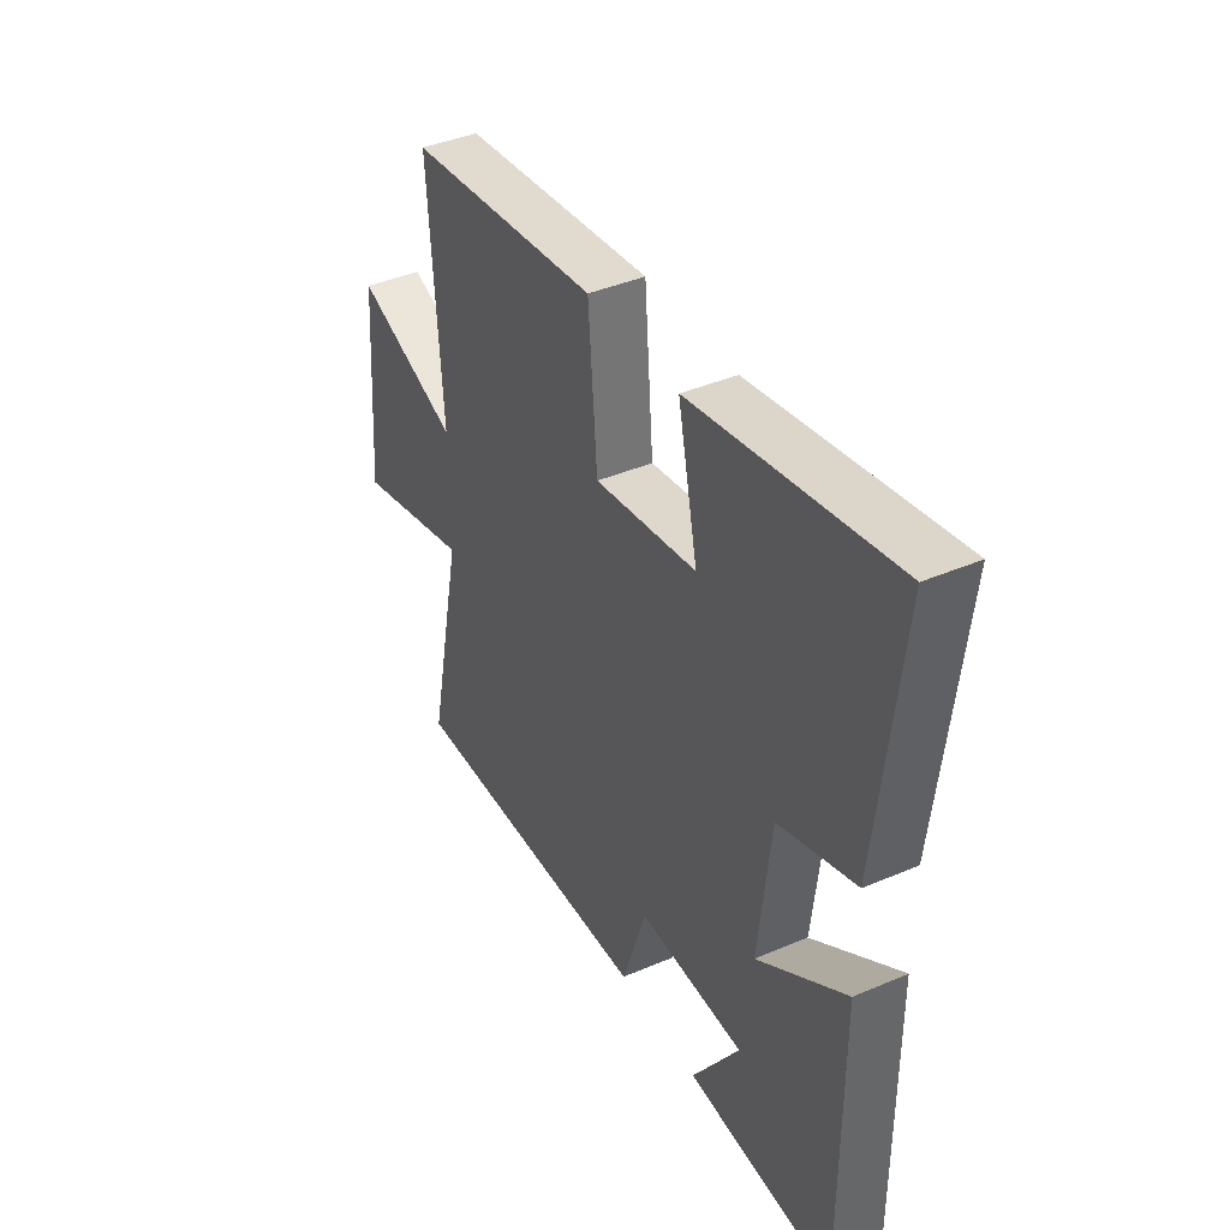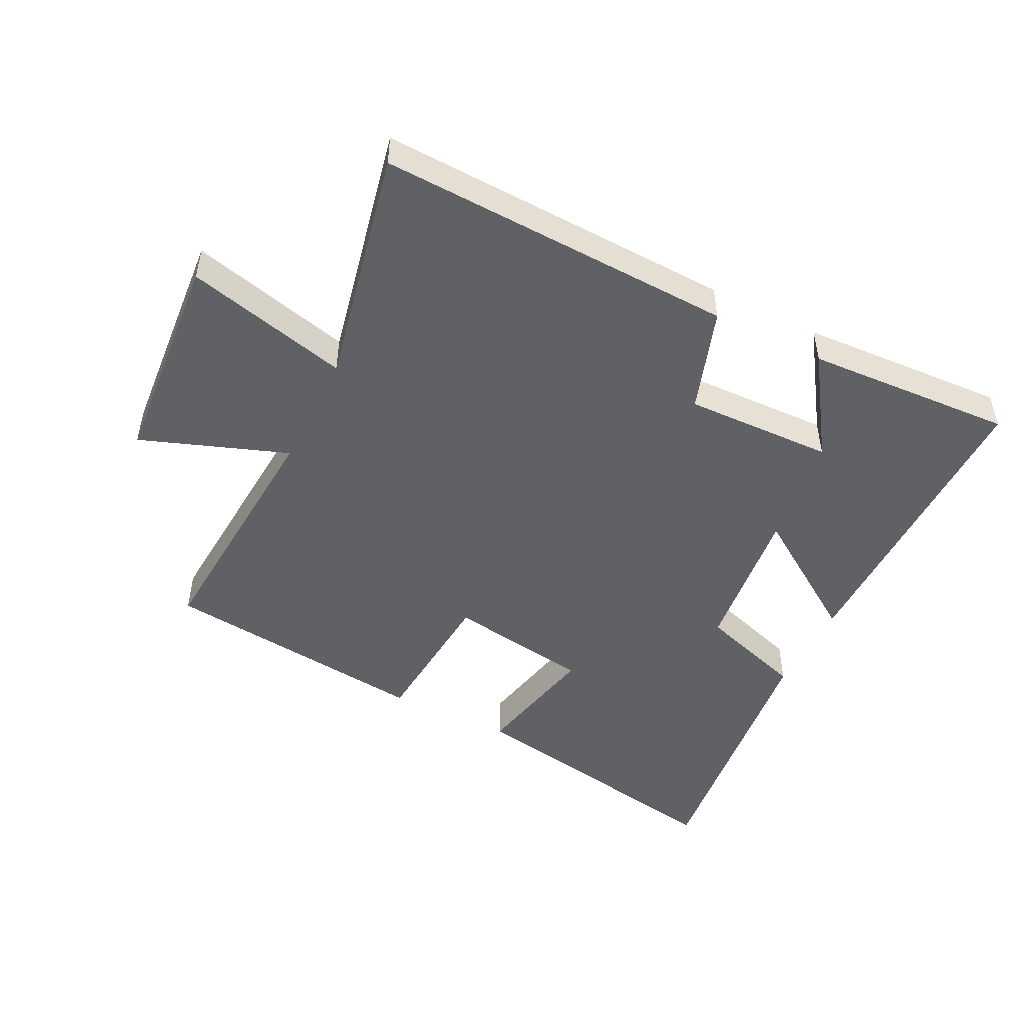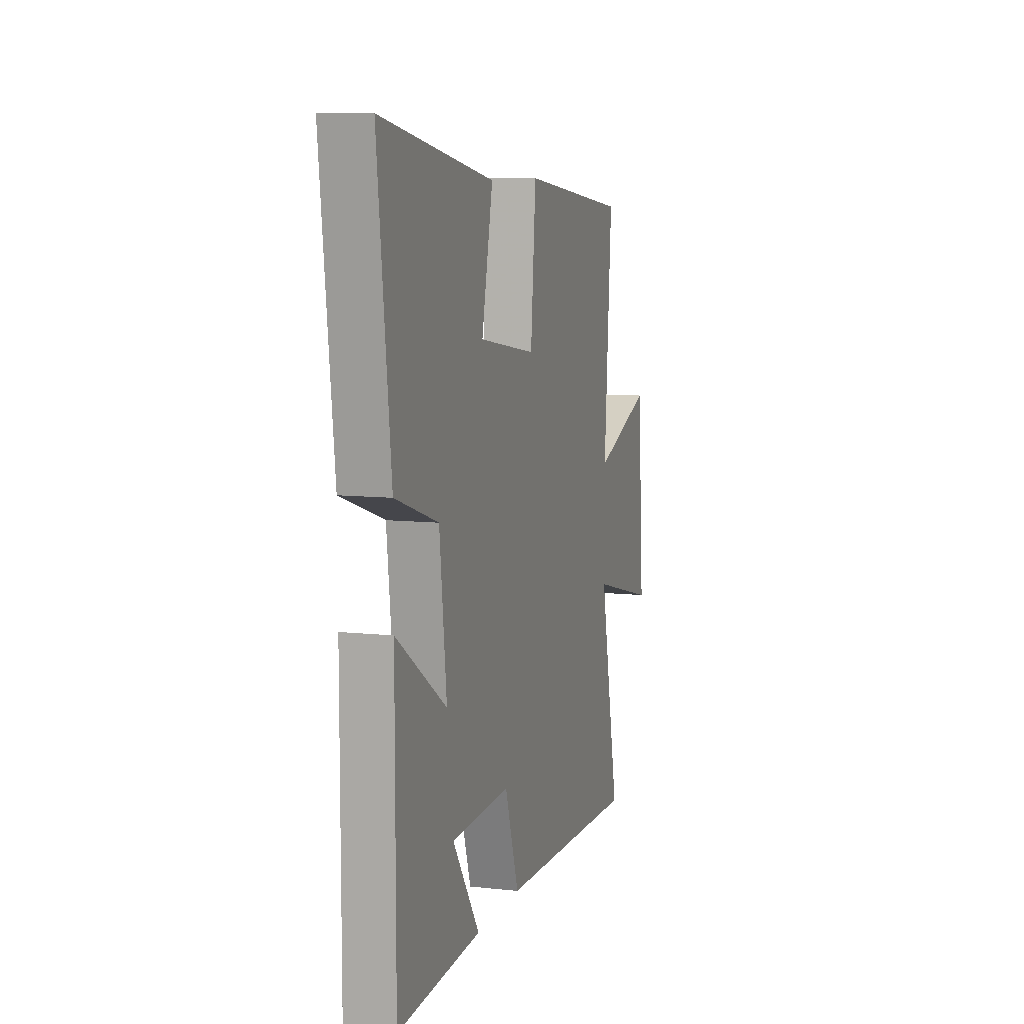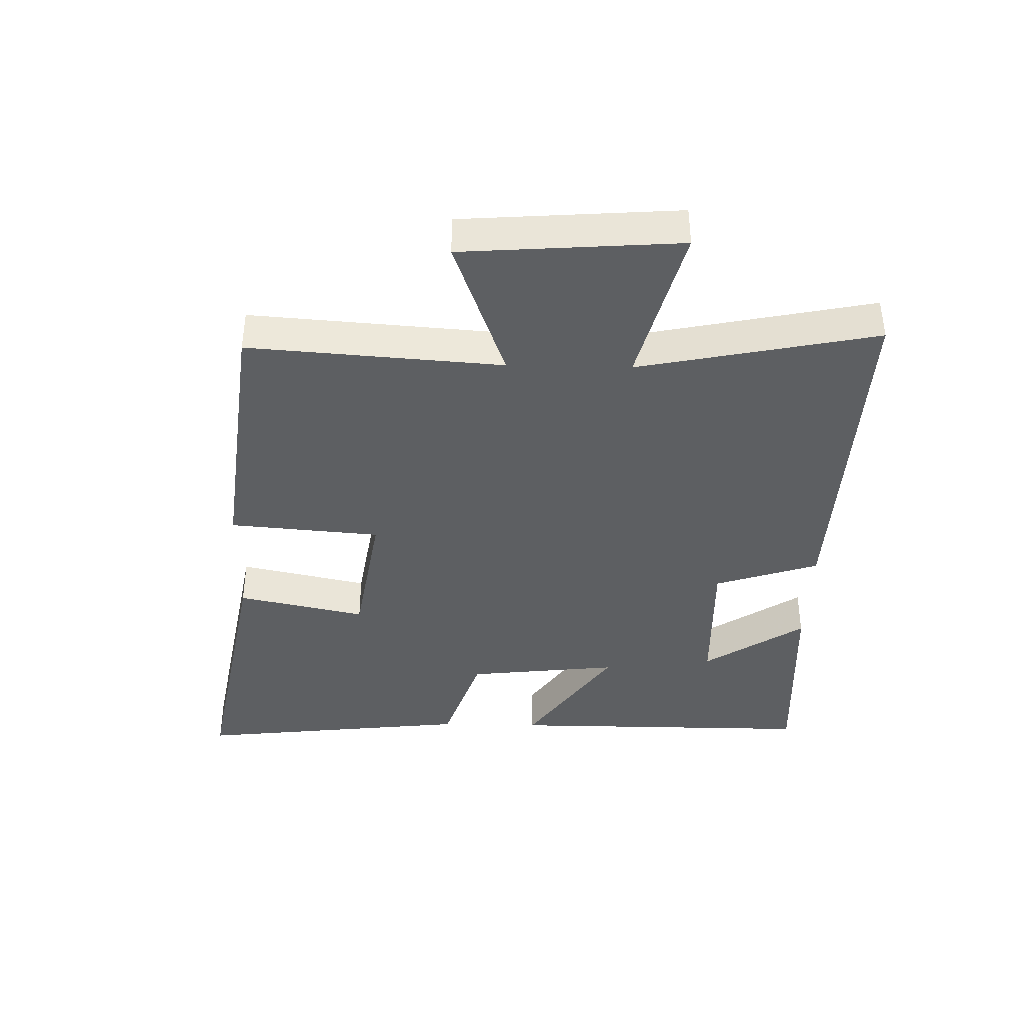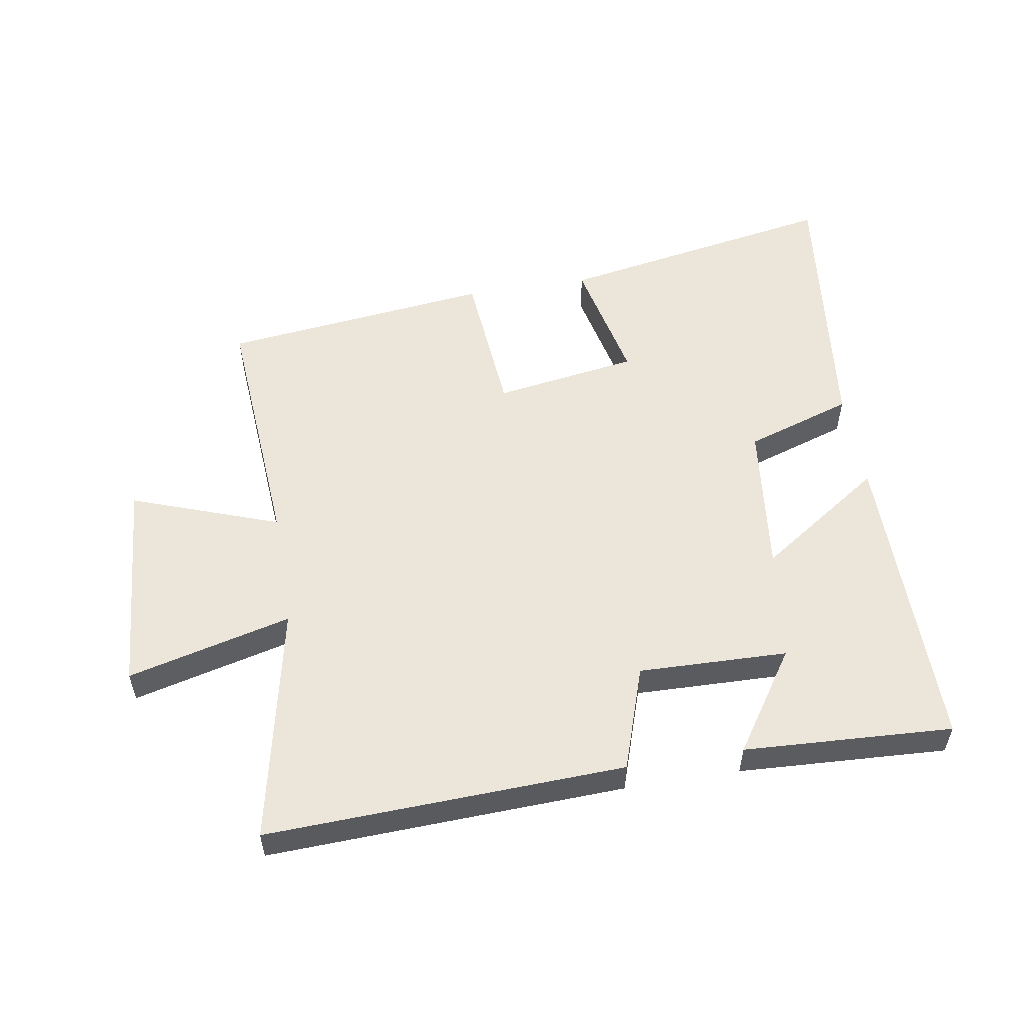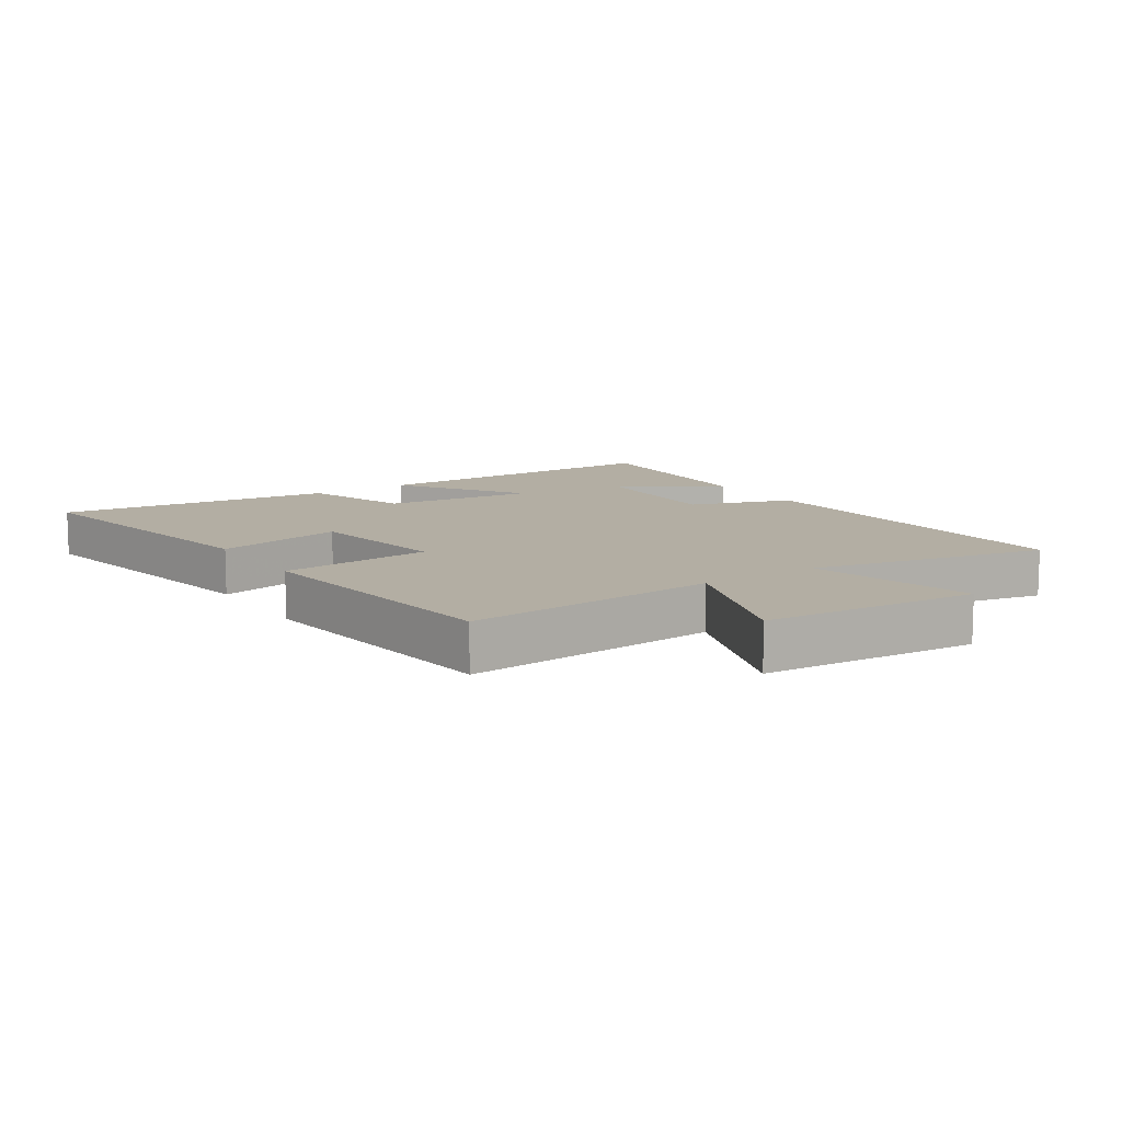
<metadata>
{"format":"obj","ext":"obj","renderer":"f3d","projection":"perspective","resolution":1024,"background":"white","views":[{"elev":40.7,"azim":-117.6,"up":"+Z"},{"elev":-48.6,"azim":153.6,"up":"+Y"},{"elev":9.0,"azim":-73.4,"up":"+Z"},{"elev":-39.5,"azim":88.6,"up":"+Y"},{"elev":54.4,"azim":170.6,"up":"+Y"},{"elev":11.0,"azim":56.6,"up":"+Y"}]}
</metadata>
<code>
v 0.579 0.07 -0.523
v 0.013 0.07 -0.5
v -0.042 0.07 -0.335
v -0.278 0.07 -0.341
v -0.171 0.07 -0.5
v -0.501 0.07 -0.517
v -0.5 0.07 -0.025
v -0.302 0.07 -0.159
v -0.33 0.07 0.083
v -0.5 0.07 0.139
v -0.551 0.07 0.581
v -0.104 0.07 0.5
v -0.148 0.07 0.296
v 0.08 0.07 0.26
v 0.1 0.07 0.5
v 0.529 0.07 0.45
v 0.5 0.07 0.048
v 0.733 0.07 0.132
v 0.759 0.07 -0.212
v 0.5 0.07 -0.146
v 0.579 0 -0.523
v 0.013 0 -0.5
v -0.042 0 -0.335
v -0.278 0 -0.341
v -0.171 0 -0.5
v -0.501 0 -0.517
v -0.5 0 -0.025
v -0.302 0 -0.159
v -0.33 0 0.083
v -0.5 0 0.139
v -0.551 0 0.581
v -0.104 0 0.5
v -0.148 0 0.296
v 0.08 0 0.26
v 0.1 0 0.5
v 0.529 0 0.45
v 0.5 0 0.048
v 0.733 0 0.132
v 0.759 0 -0.212
v 0.5 0 -0.146
f 17 18 19 20
f 14 15 16 17
f 13 14 17 20
f 10 11 12 13
f 9 10 13 20
f 8 9 20 1
f 4 5 6 7
f 3 4 7 8
f 1 2 3
f 1 3 8
f 40 39 38 37
f 37 36 35 34
f 40 37 34 33
f 33 32 31 30
f 40 33 30 29
f 21 40 29 28
f 27 26 25 24
f 28 27 24 23
f 23 22 21
f 28 23 21
f 1 21 22 2
f 2 22 23 3
f 3 23 24 4
f 4 24 25 5
f 5 25 26 6
f 6 26 27 7
f 7 27 28 8
f 8 28 29 9
f 9 29 30 10
f 10 30 31 11
f 11 31 32 12
f 12 32 33 13
f 13 33 34 14
f 14 34 35 15
f 15 35 36 16
f 16 36 37 17
f 17 37 38 18
f 18 38 39 19
f 19 39 40 20
f 20 40 21 1

</code>
